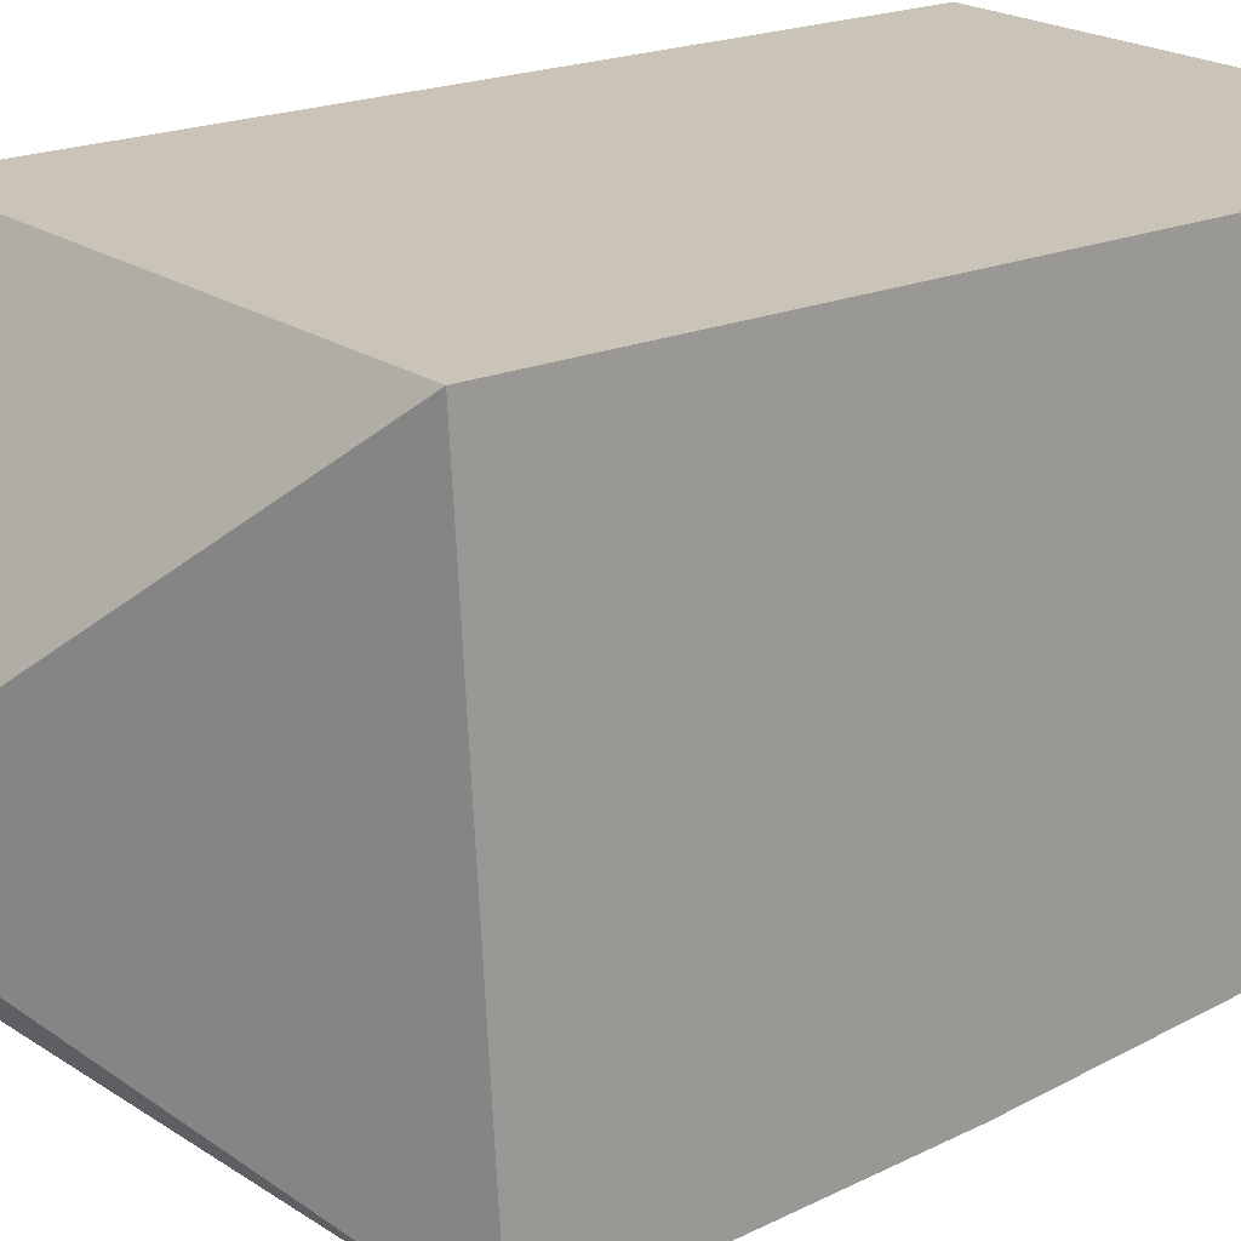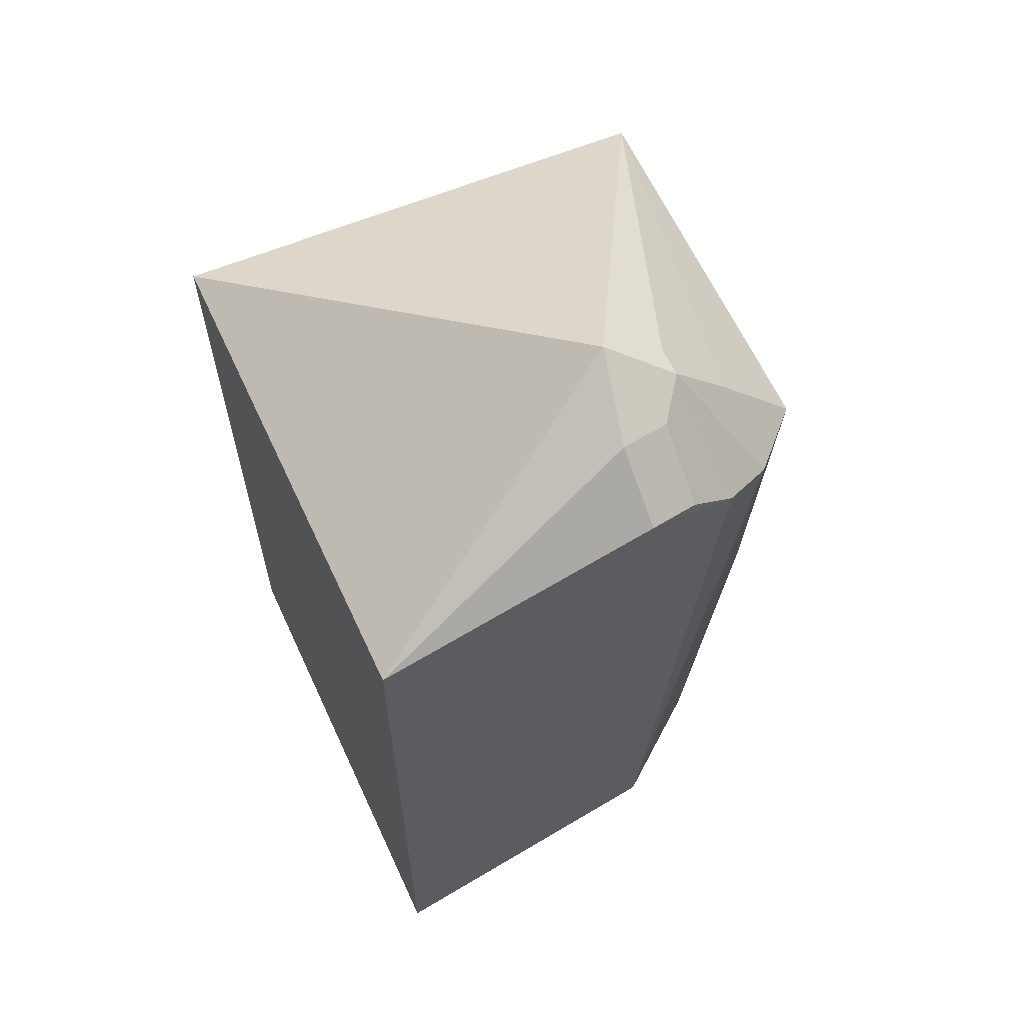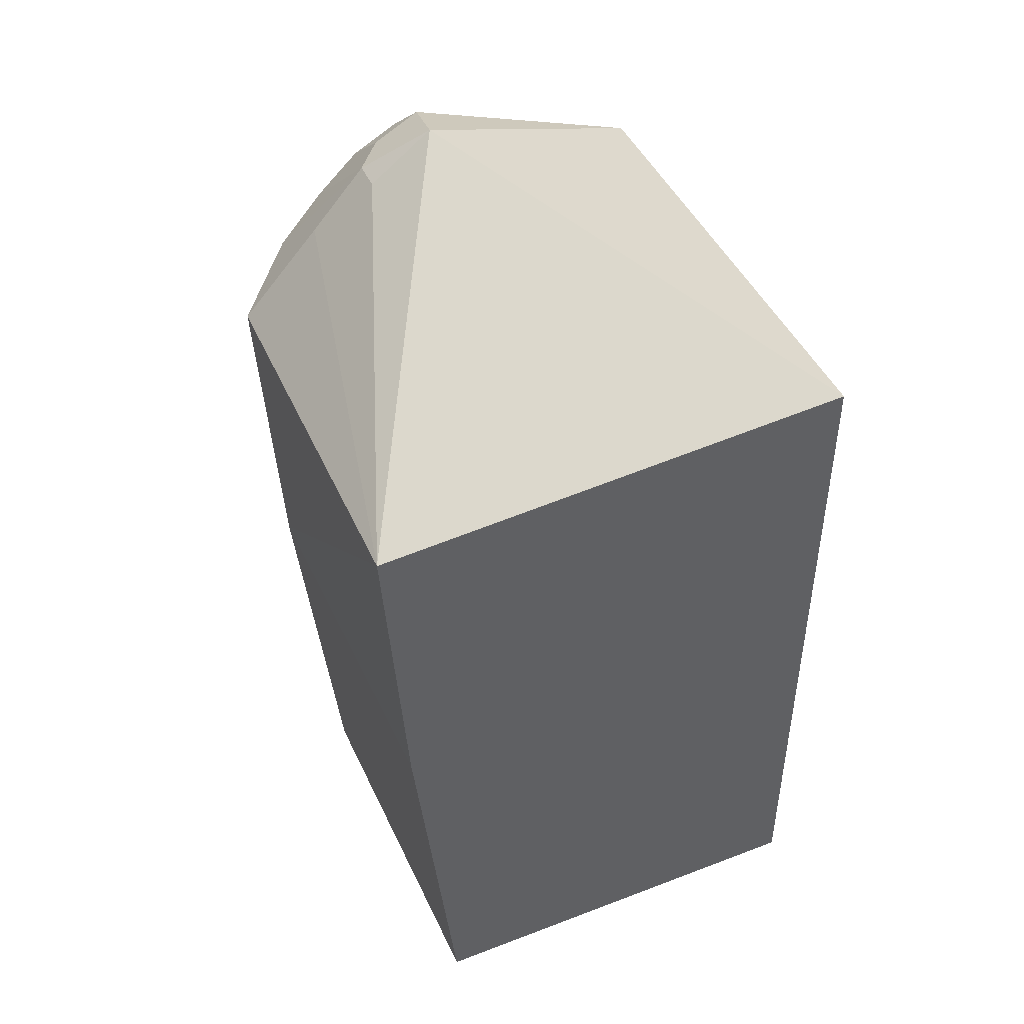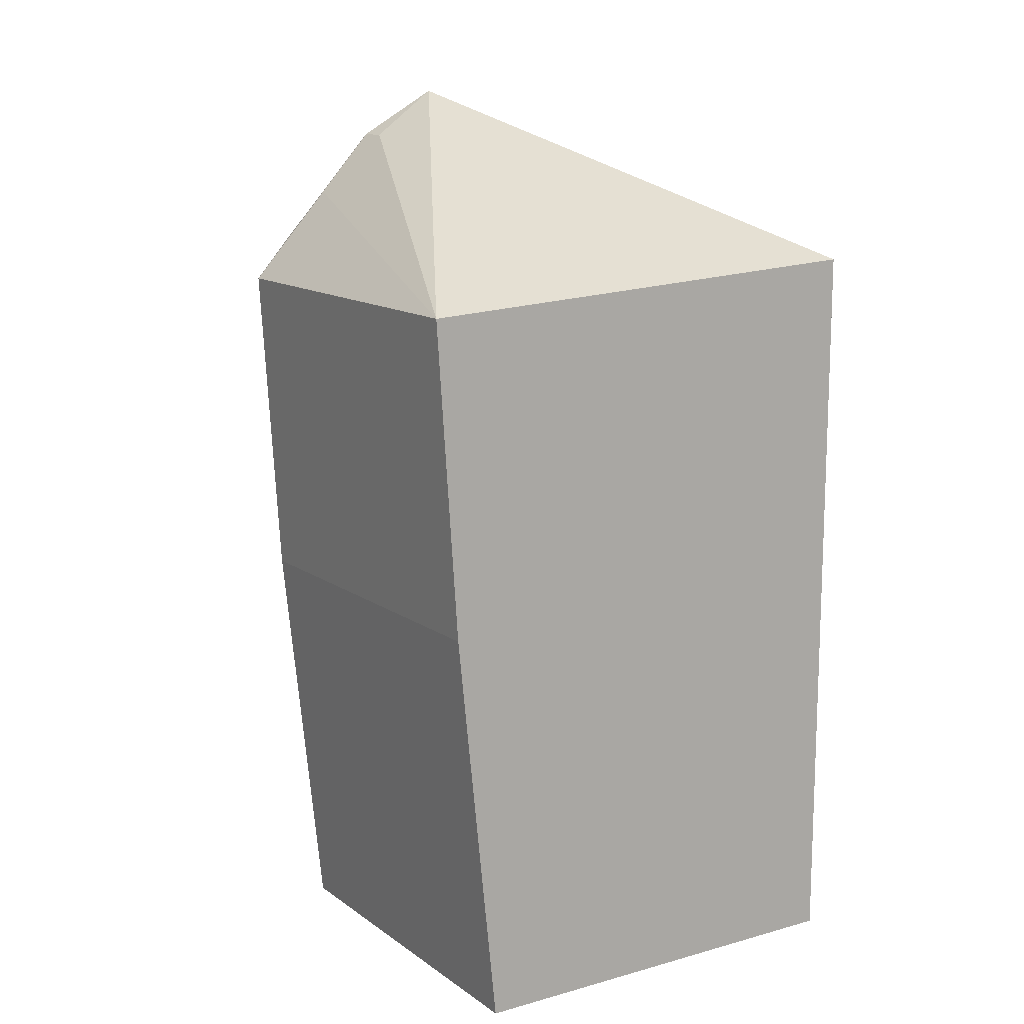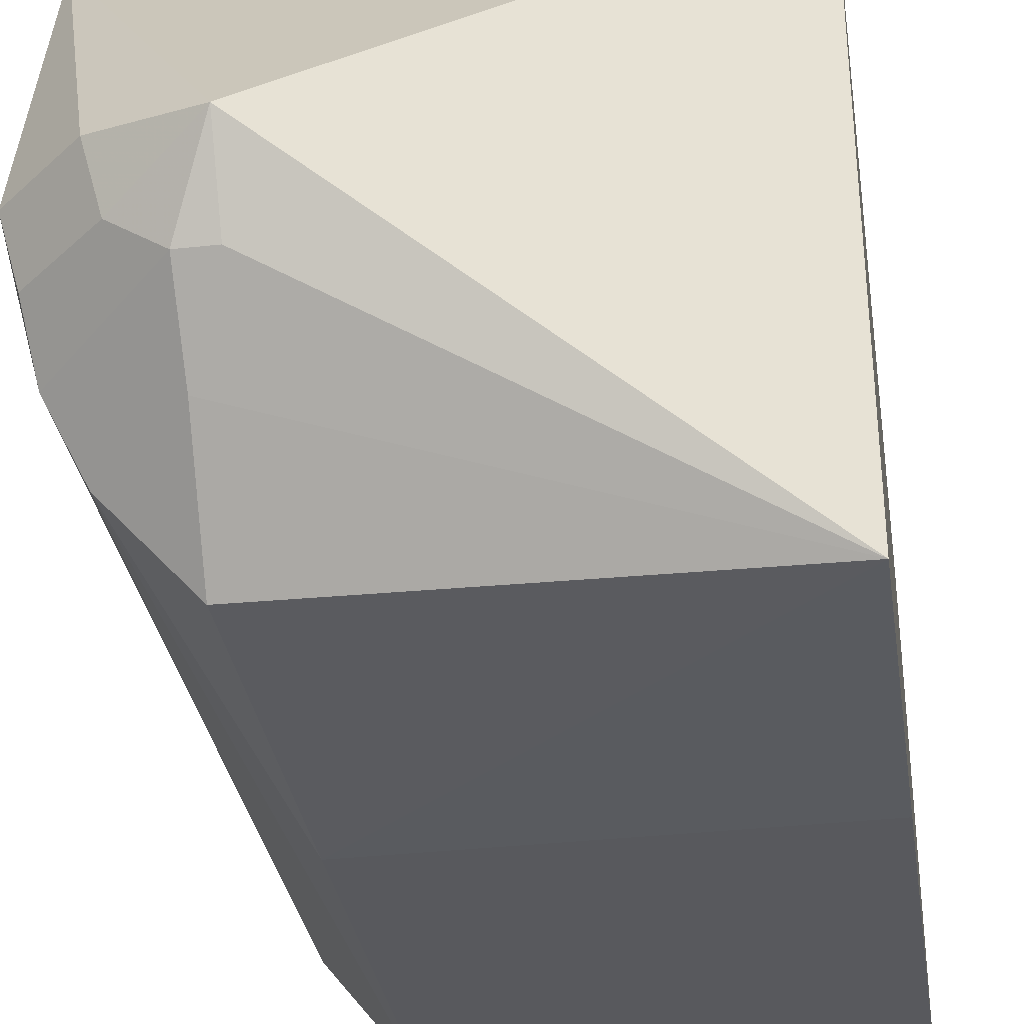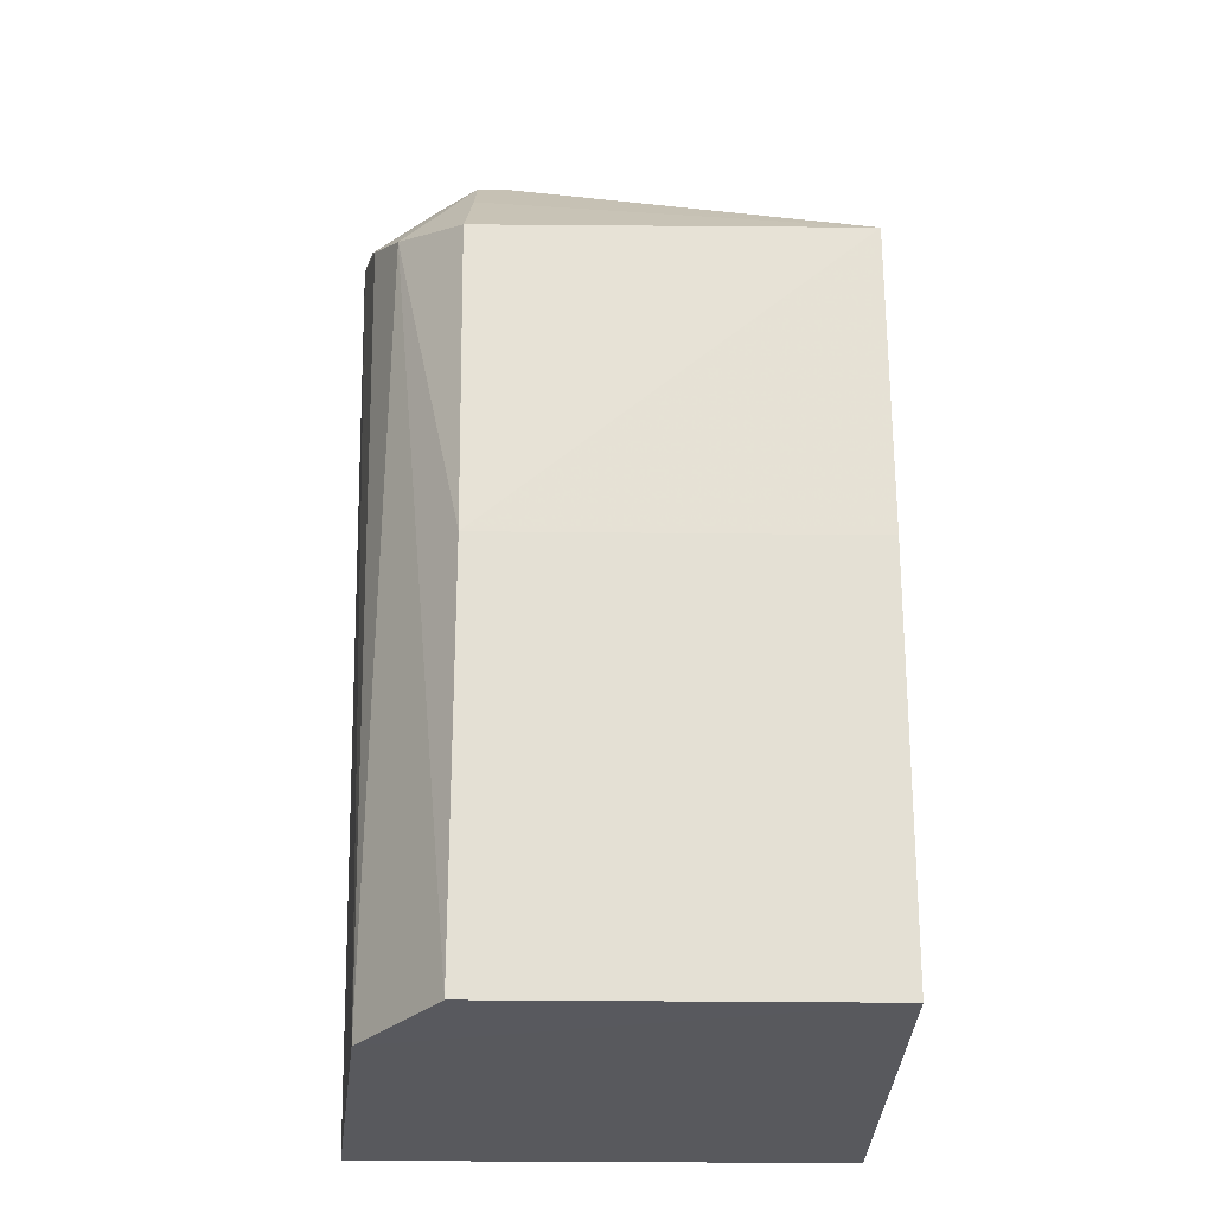
<metadata>
{"format":"obj","ext":"obj","renderer":"f3d","projection":"perspective","resolution":1024,"background":"white","views":[{"elev":19.9,"azim":51.9,"up":"+Y"},{"elev":62.4,"azim":-114.9,"up":"+Z"},{"elev":45.8,"azim":66.0,"up":"+Z"},{"elev":13.0,"azim":56.8,"up":"+Z"},{"elev":-35.9,"azim":8.1,"up":"+Y"},{"elev":-29.5,"azim":-1.0,"up":"+Z"}]}
</metadata>
<code>
v 0.008025 -0.2876 0.09115
v 0.008025 -0.2709 -0.09739
v 0.008025 -0.1594 0.09848
v -0.1208 -0.1594 0.09848
v -0.09057 -0.2819 0.008524
v 0.008025 -0.1594 -0.09848
v -0.08288 -0.2349 0.1434
v 0.008025 -0.2819 0.008524
v -0.1208 -0.1594 -0.09848
v -0.09181 -0.2864 0.09171
v -0.1118 -0.2429 -0.09783
v -0.09057 -0.2514 0.1313
v -0.09057 -0.2709 -0.09739
v -0.1087 -0.2696 0.0994
v -0.1208 -0.2307 0.1201
v -0.09057 -0.2657 0.1154
v -0.08288 -0.2514 0.1313
v -0.1158 -0.2558 0.1069
v -0.1047 -0.23 0.1339
v -0.1176 -0.2438 0.1161
v -0.1014 -0.2432 0.13
f 6 3 2
f 6 4 3
f 7 1 3
f 7 3 4
f 8 5 2
f 8 1 5
f 8 2 3
f 8 3 1
f 9 4 6
f 10 5 1
f 11 9 6
f 11 6 2
f 13 11 2
f 13 2 5
f 14 5 10
f 14 13 5
f 14 11 13
f 15 4 9
f 15 9 11
f 16 10 1
f 16 14 10
f 16 12 14
f 17 1 7
f 17 7 12
f 17 16 1
f 17 12 16
f 18 15 11
f 18 11 14
f 18 14 12
f 19 7 4
f 19 4 15
f 20 15 18
f 20 19 15
f 21 12 7
f 21 7 19
f 21 19 20
f 21 20 18
f 21 18 12

</code>
